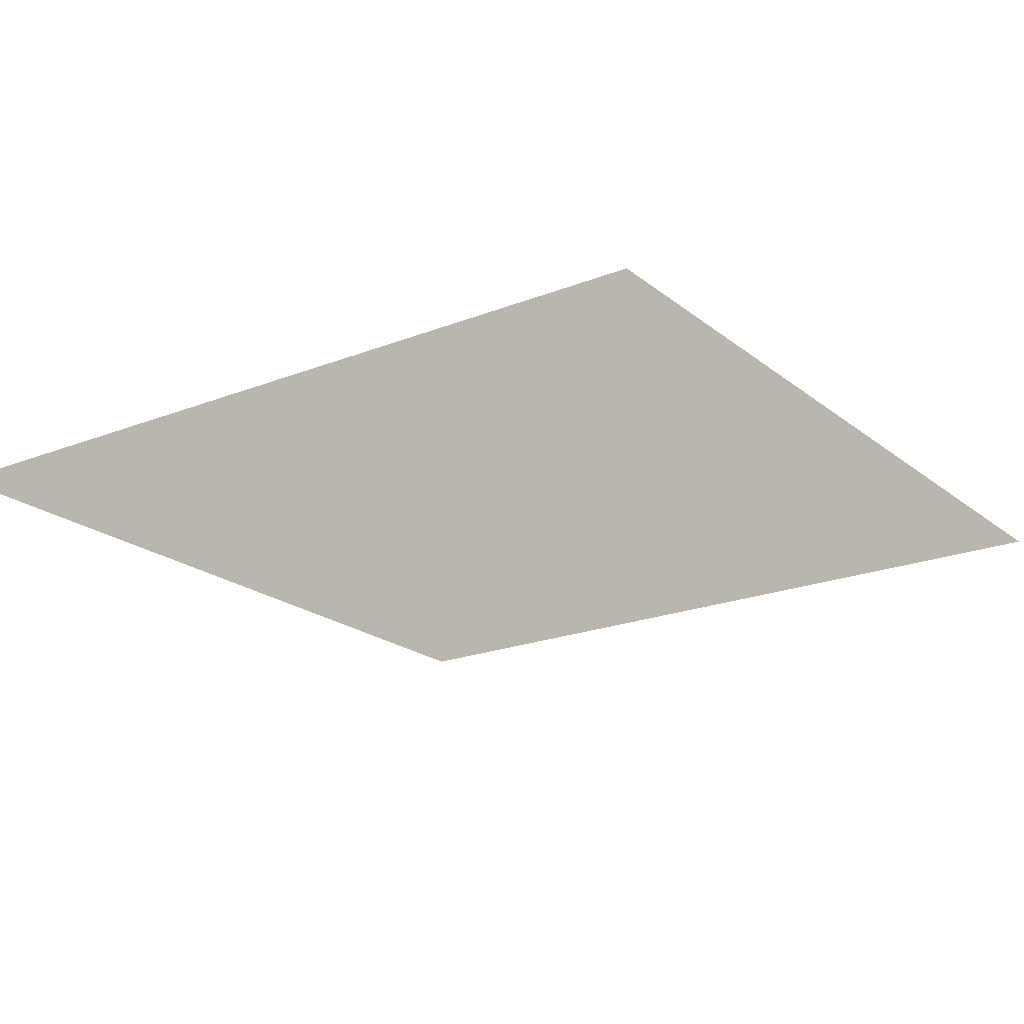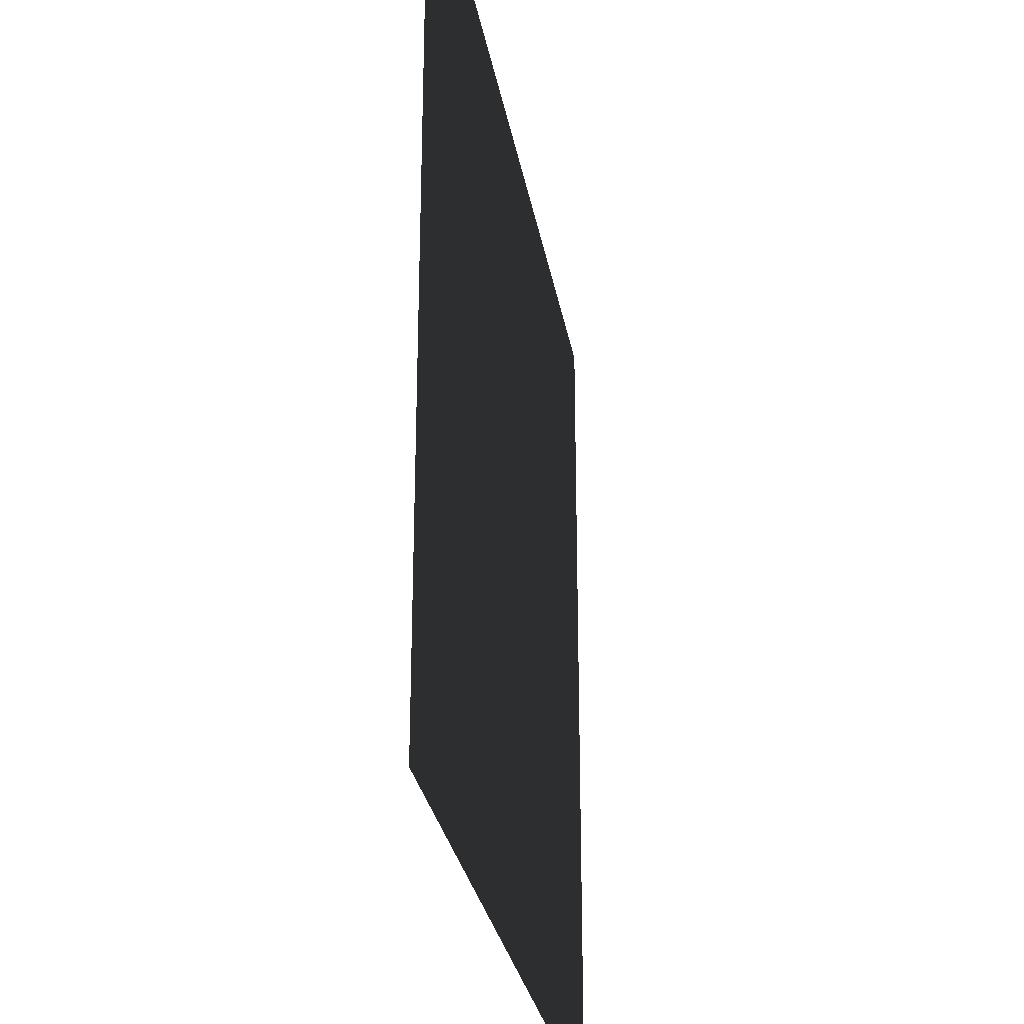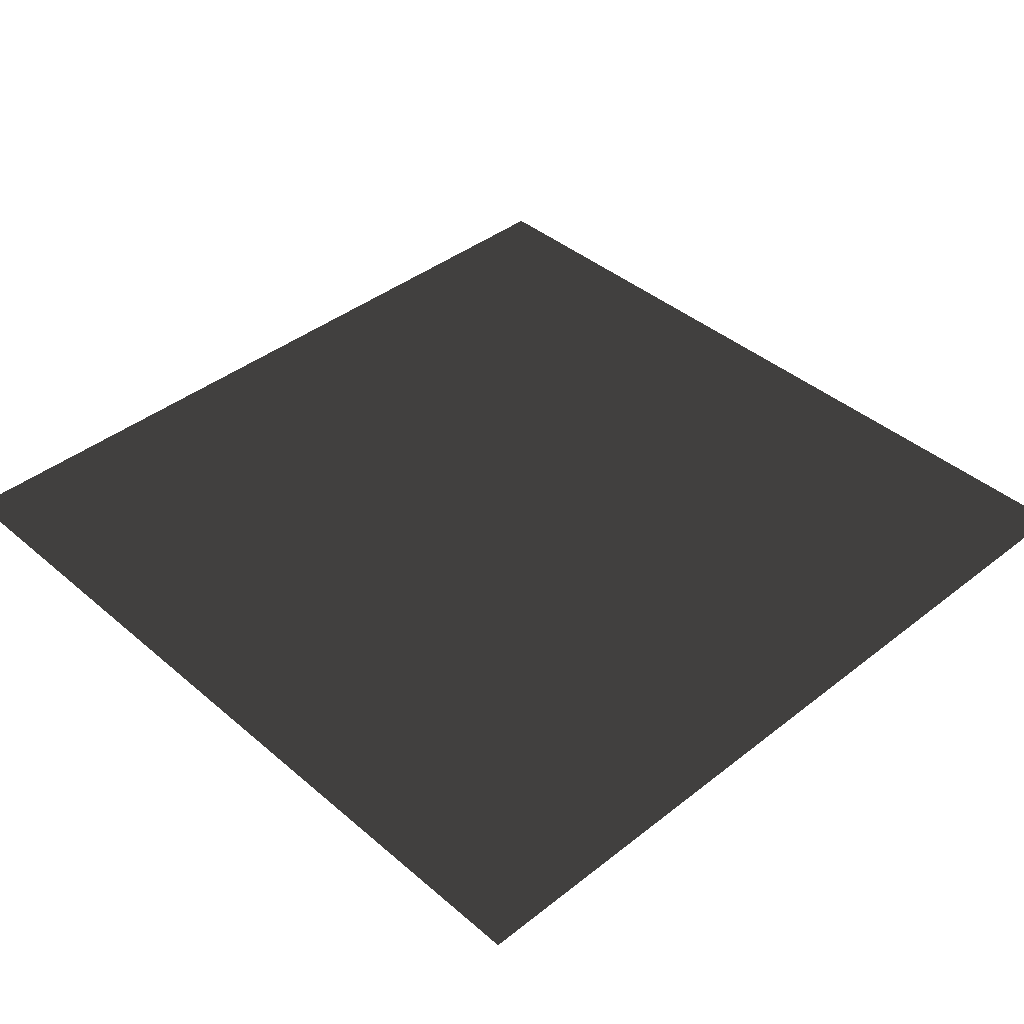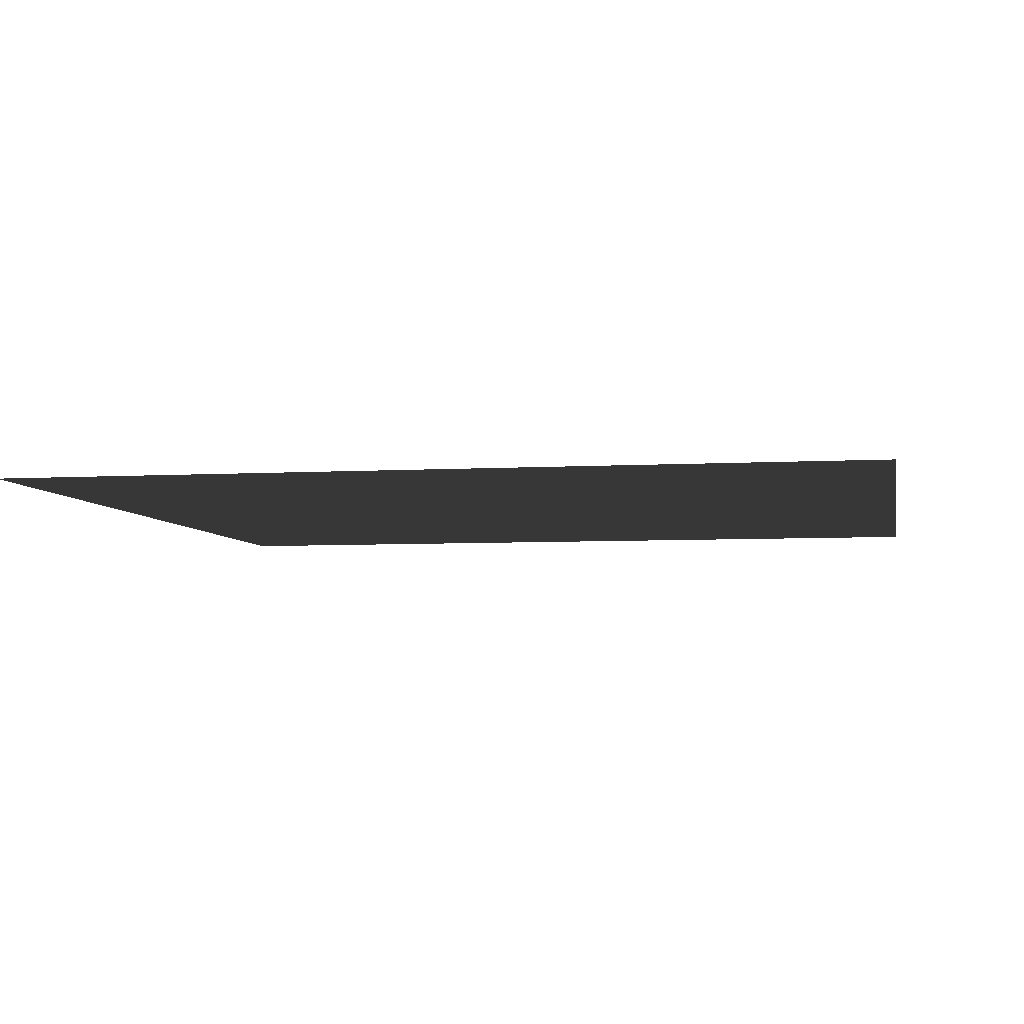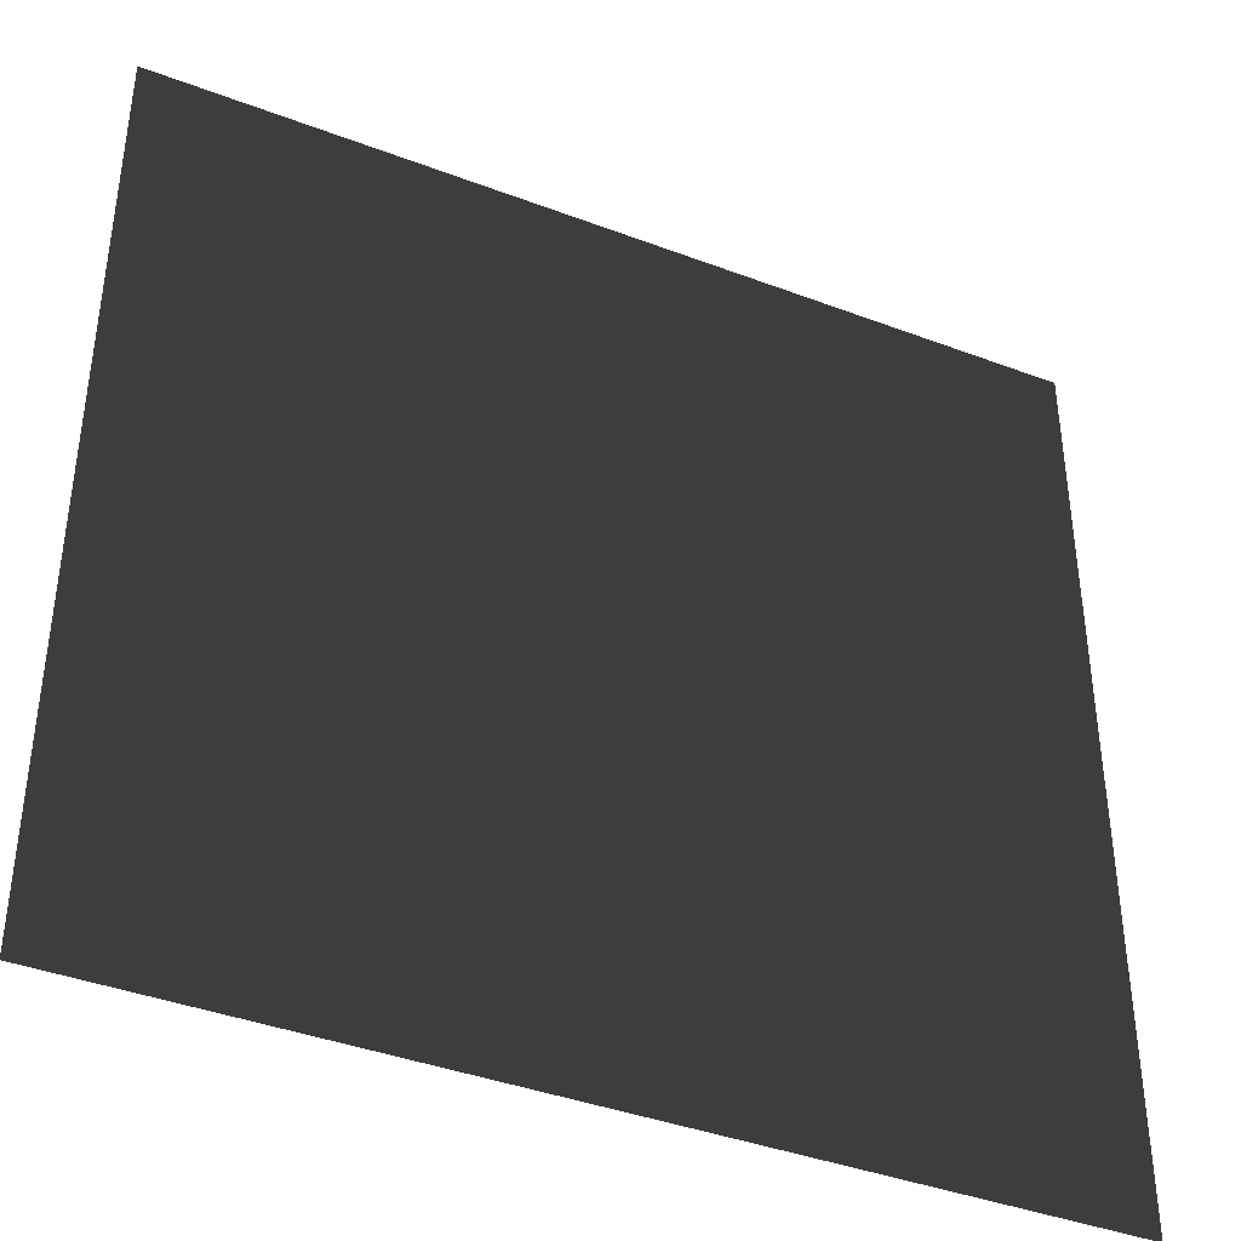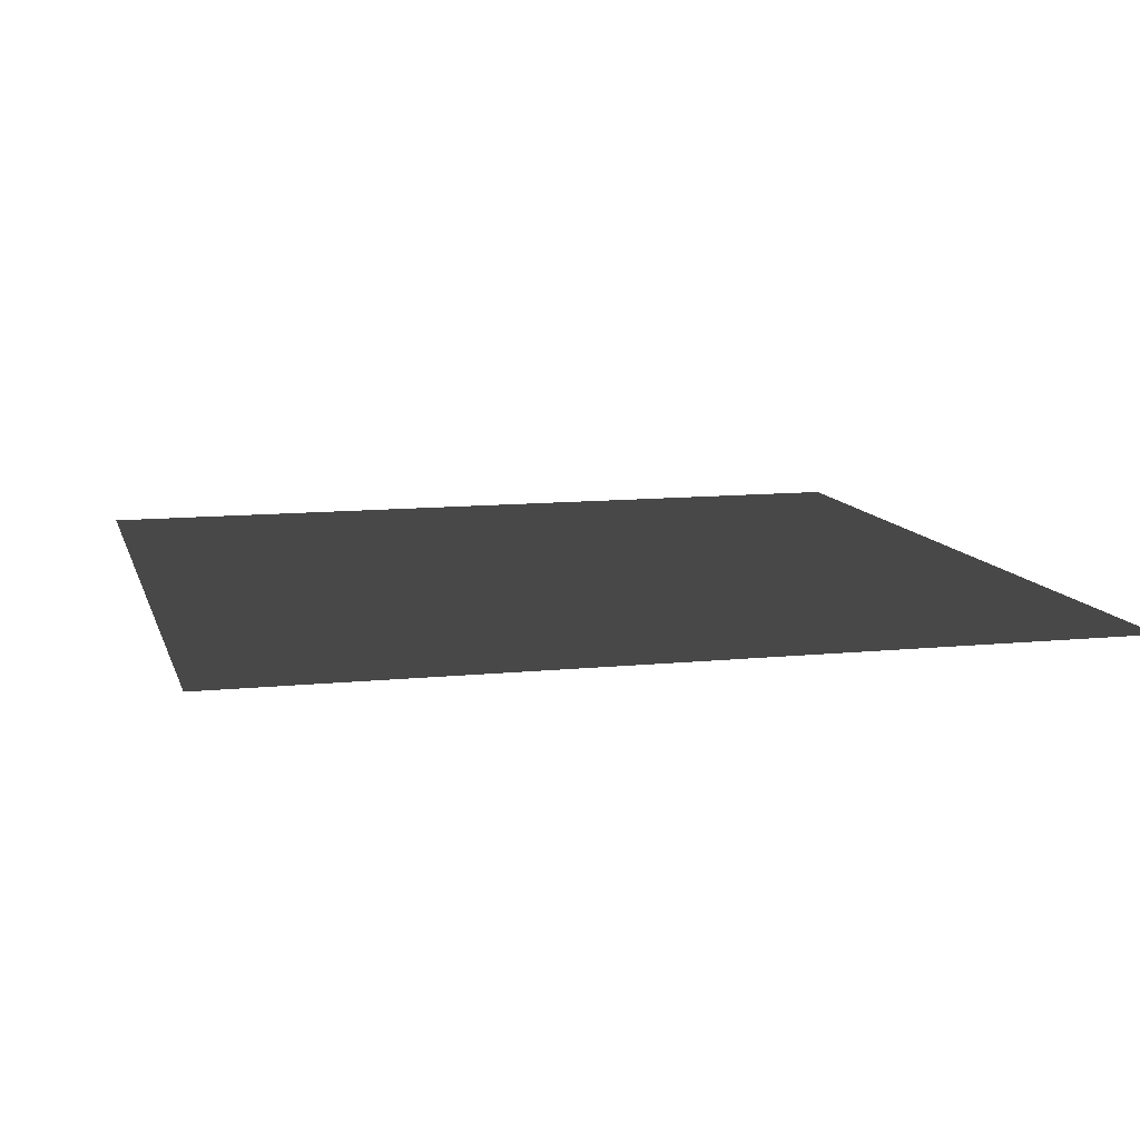
<metadata>
{"format":"obj","ext":"obj","renderer":"f3d","projection":"perspective","resolution":1024,"background":"white","views":[{"elev":-20.6,"azim":125.6,"up":"+Y"},{"elev":-28.3,"azim":-80.4,"up":"+Z"},{"elev":40.7,"azim":136.2,"up":"+Y"},{"elev":-5.4,"azim":-169.5,"up":"+Y"},{"elev":-39.9,"azim":-25.1,"up":"+Z"},{"elev":10.7,"azim":-14.5,"up":"+Y"}]}
</metadata>
<code>
v -2.376e-05 -0.0001292 157.5
v 157.5 -7.07e-05 0.0001126
v 4.194e-05 -9.167e-05 -1.075e-20
v 157.5 -0.0001082 157.5
g B4_BricksWall_6833_190
f 1 3 2
f 2 4 1

</code>
